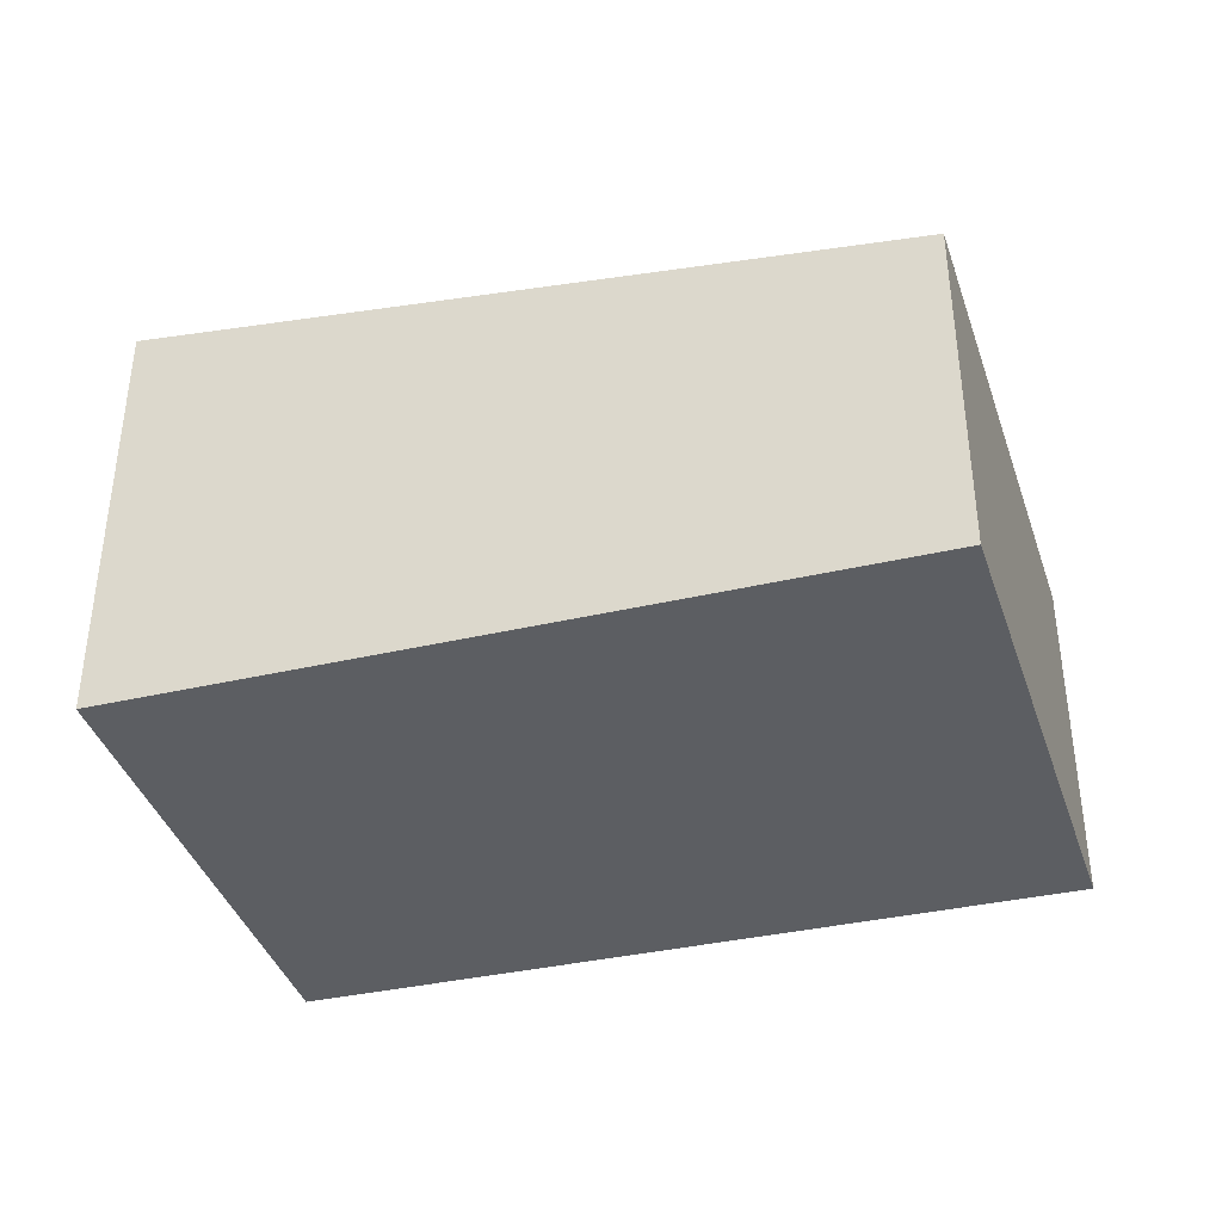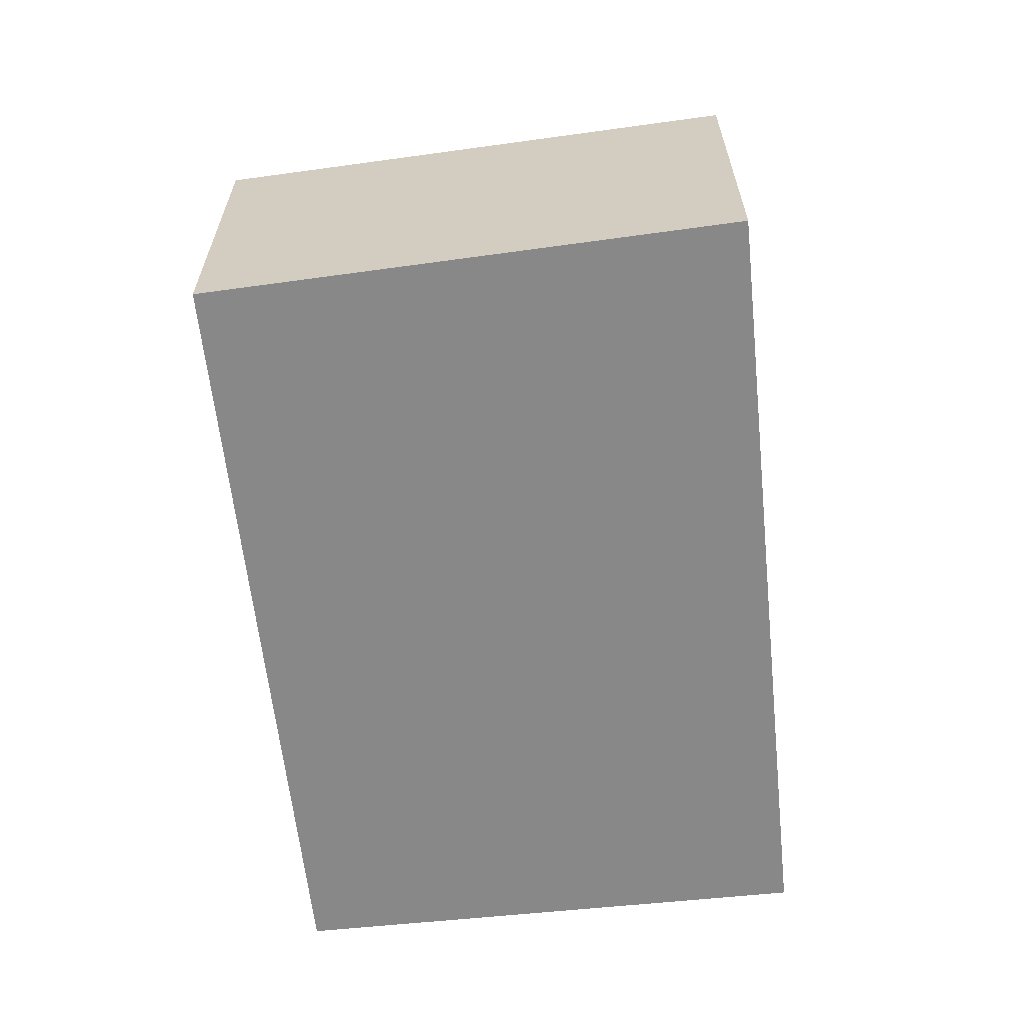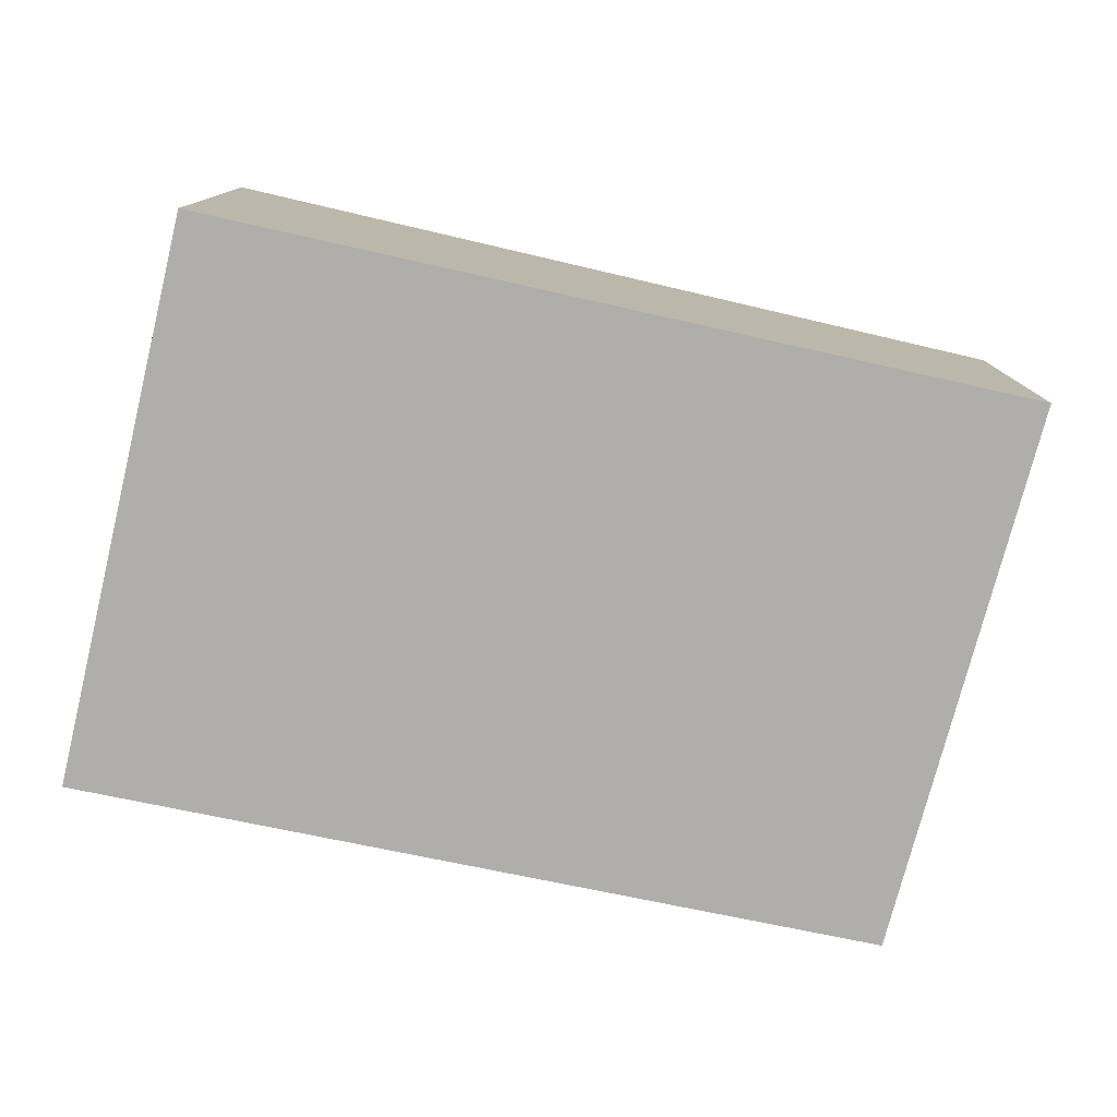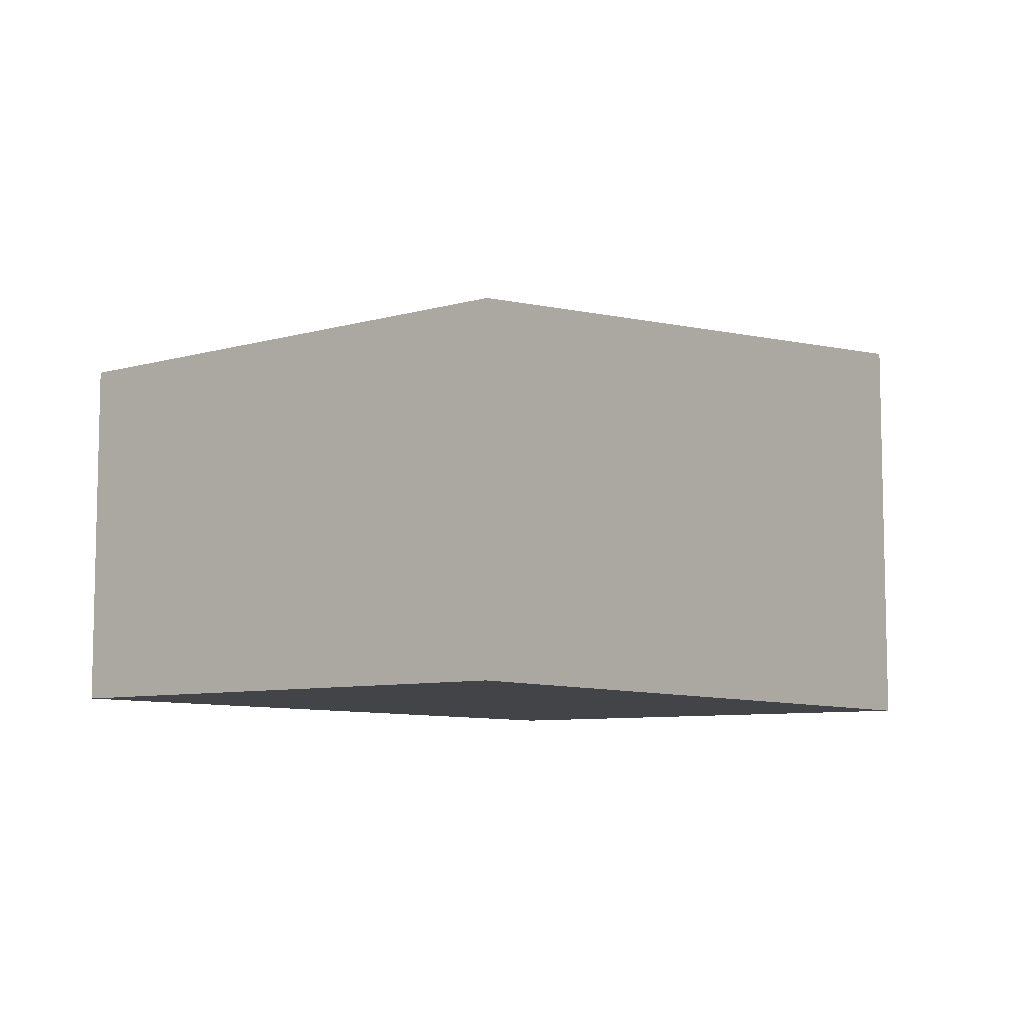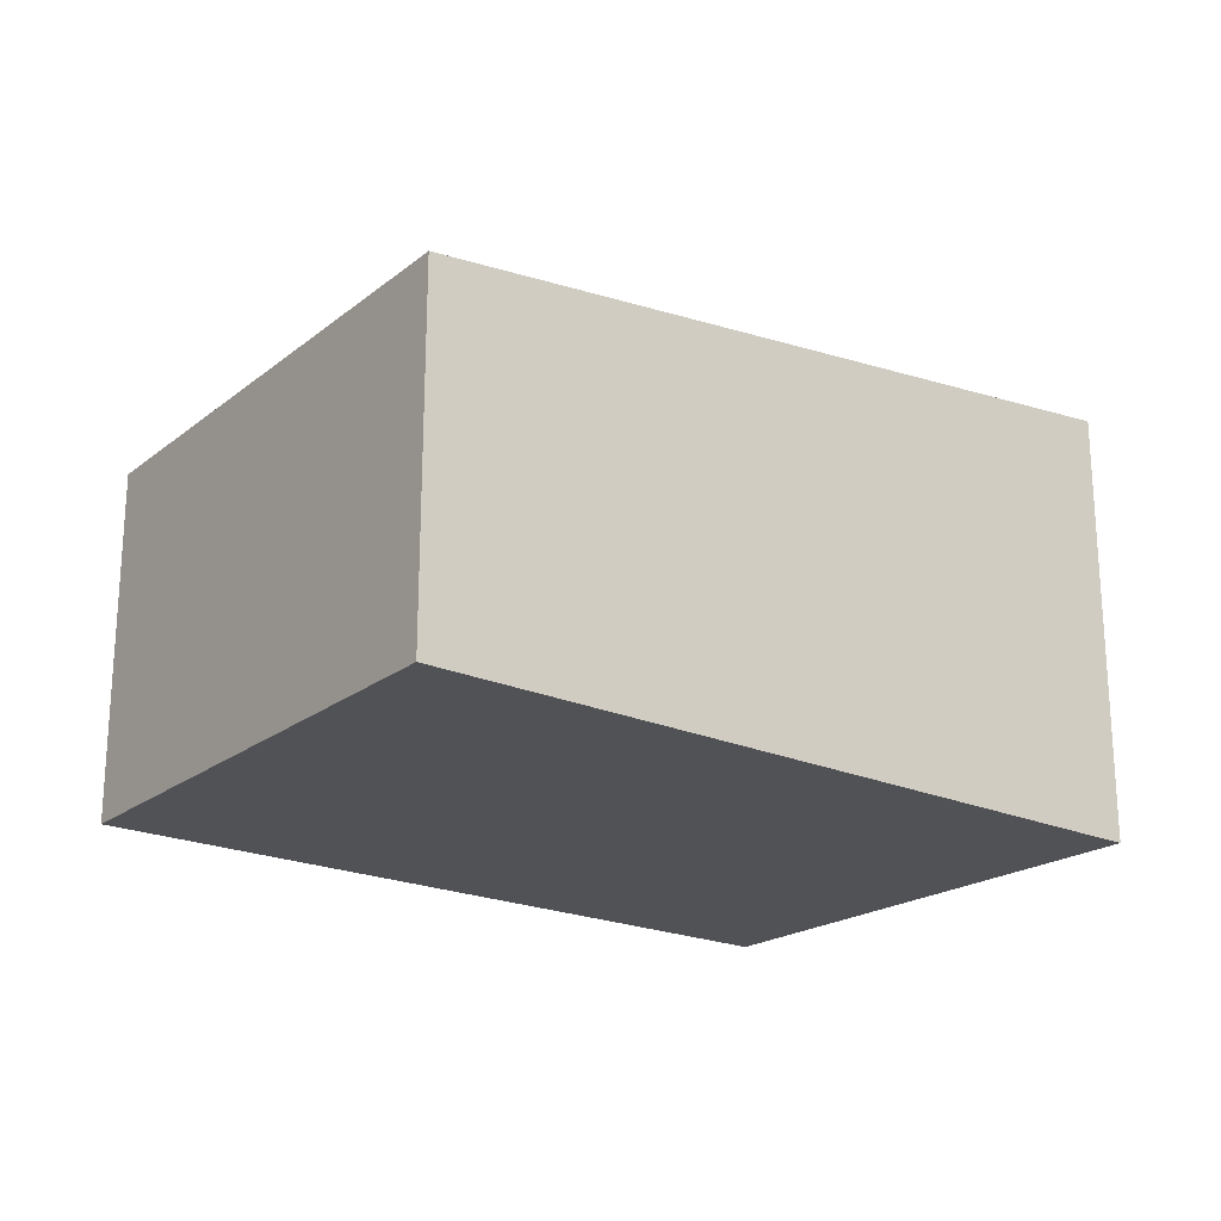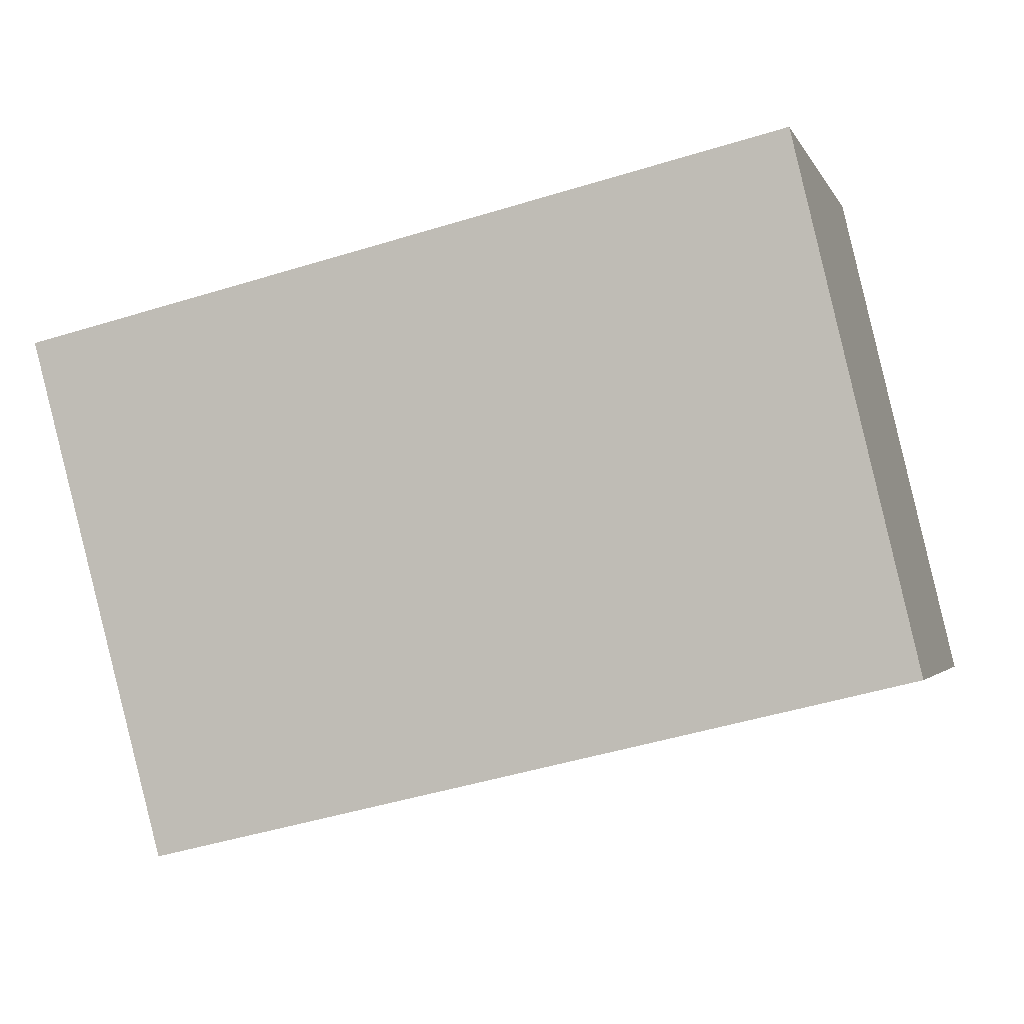
<metadata>
{"format":"obj","ext":"obj","renderer":"f3d","projection":"perspective","resolution":1024,"background":"white","views":[{"elev":-37.9,"azim":-177.1,"up":"+Y"},{"elev":-62.8,"azim":-97.2,"up":"+Y"},{"elev":11.1,"azim":179.8,"up":"+Z"},{"elev":-7.9,"azim":-66.5,"up":"+Y"},{"elev":-21.2,"azim":-51.6,"up":"+Y"},{"elev":-2.3,"azim":15.0,"up":"+Z"}]}
</metadata>
<code>
v  1.12 2.785 -4.132
v  6.172 3.474 1.434
v  7.13 3.457 -2.678
v  0 2.785 1.705e-16
v  6.172 -8.781e-17 1.434
v  0 0 0
v  7.13 1.64e-16 -2.678
v  1.12 2.53e-16 -4.132
g defaultobject
f 1 2 3
f 2 1 4
f 4 5 2
f 5 4 6
f 5 3 2
f 3 5 7
f 7 1 3
f 1 7 8
f 8 4 1
f 4 8 6
f 8 5 6
f 5 8 7

</code>
